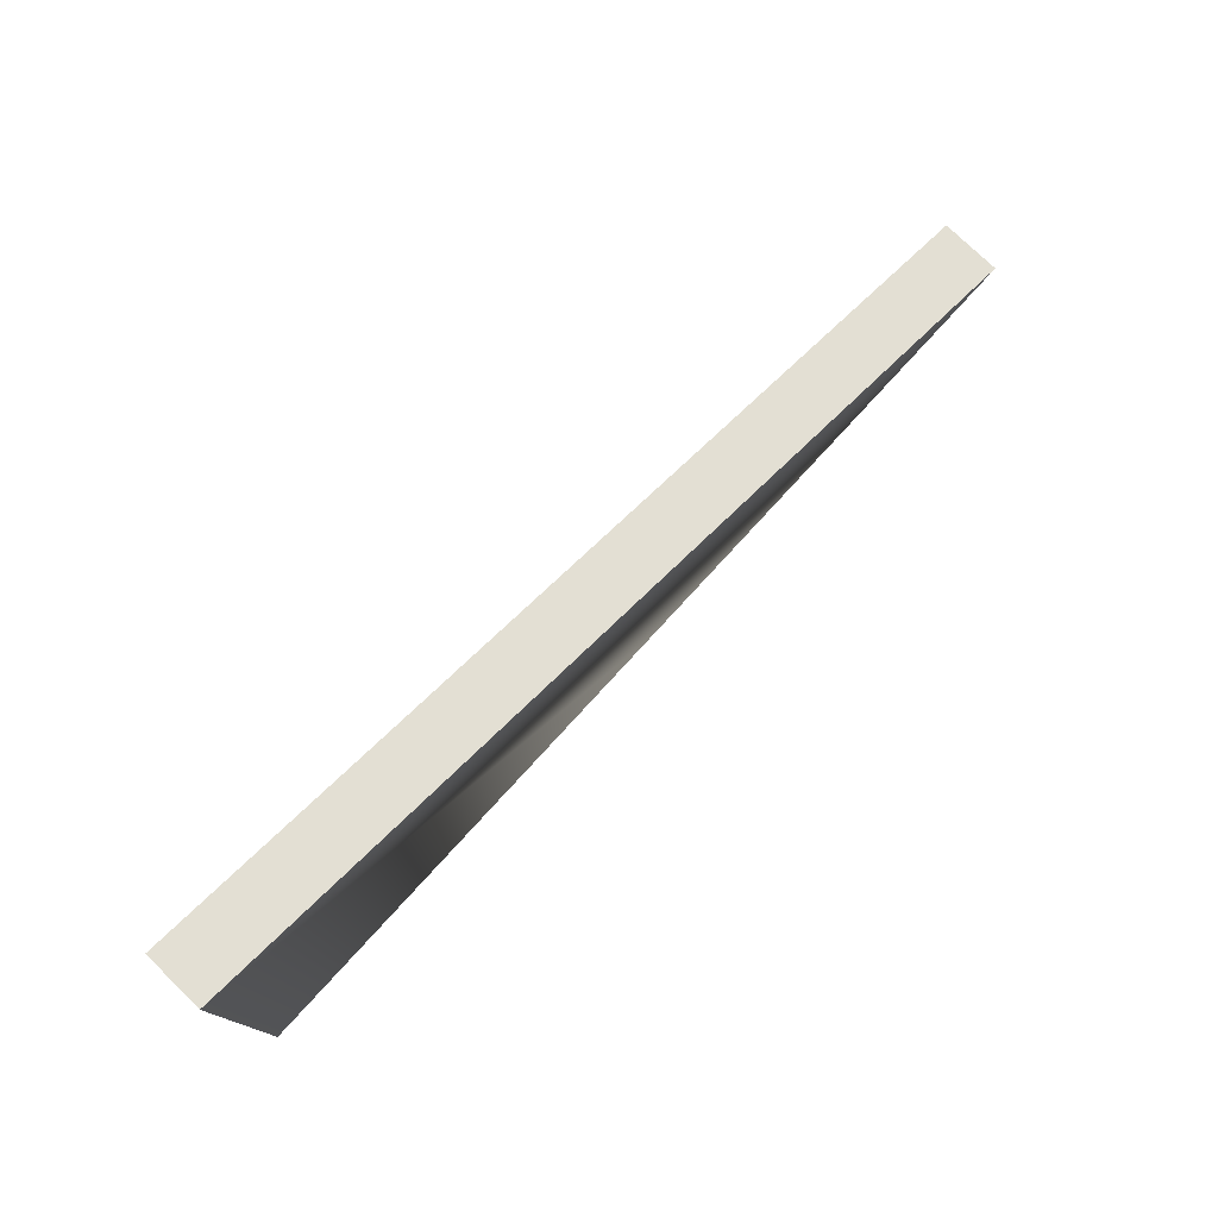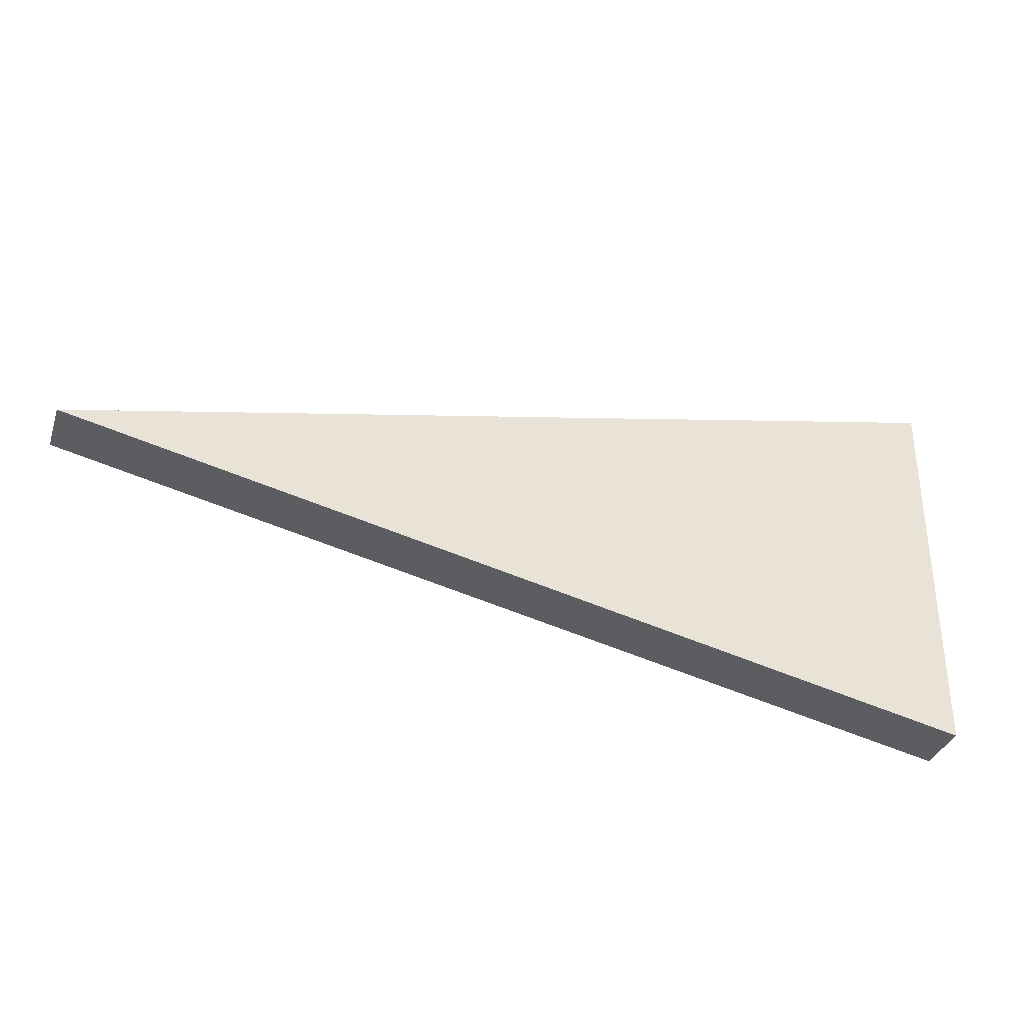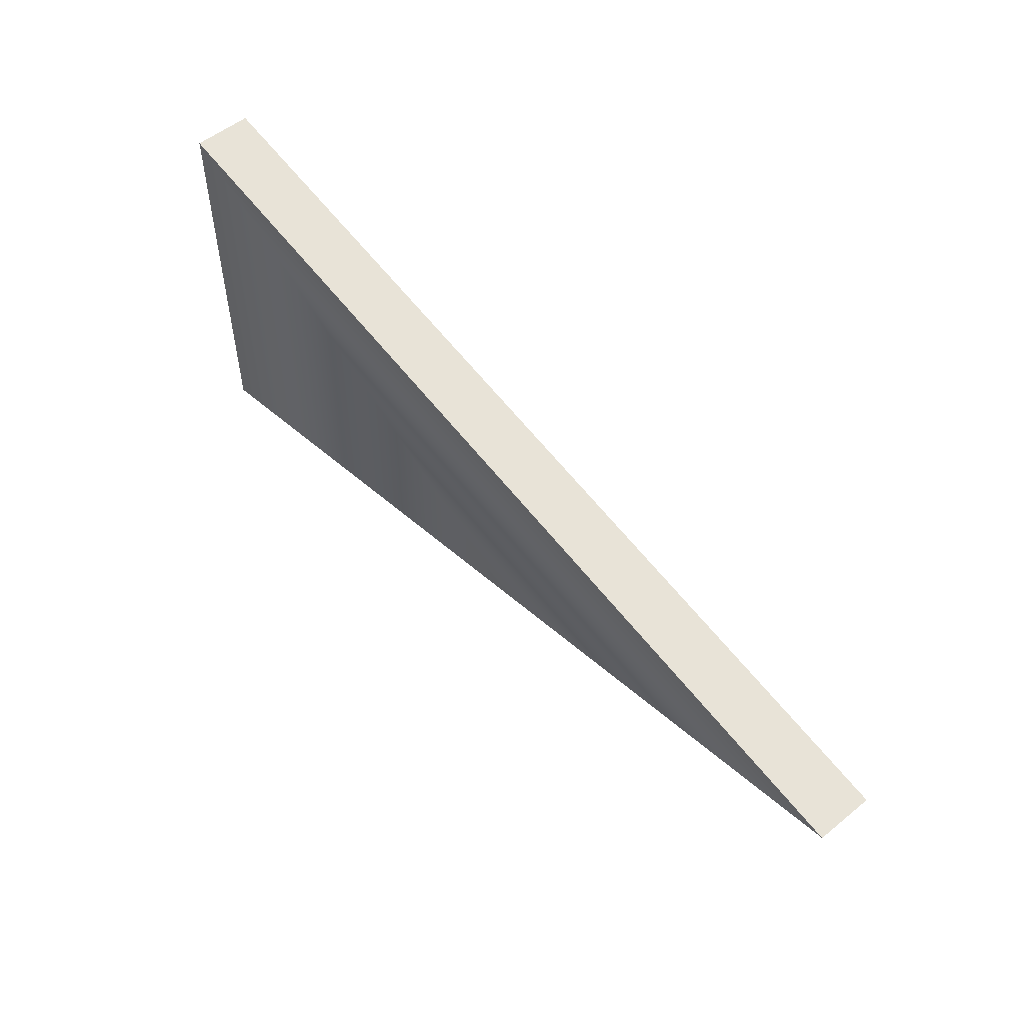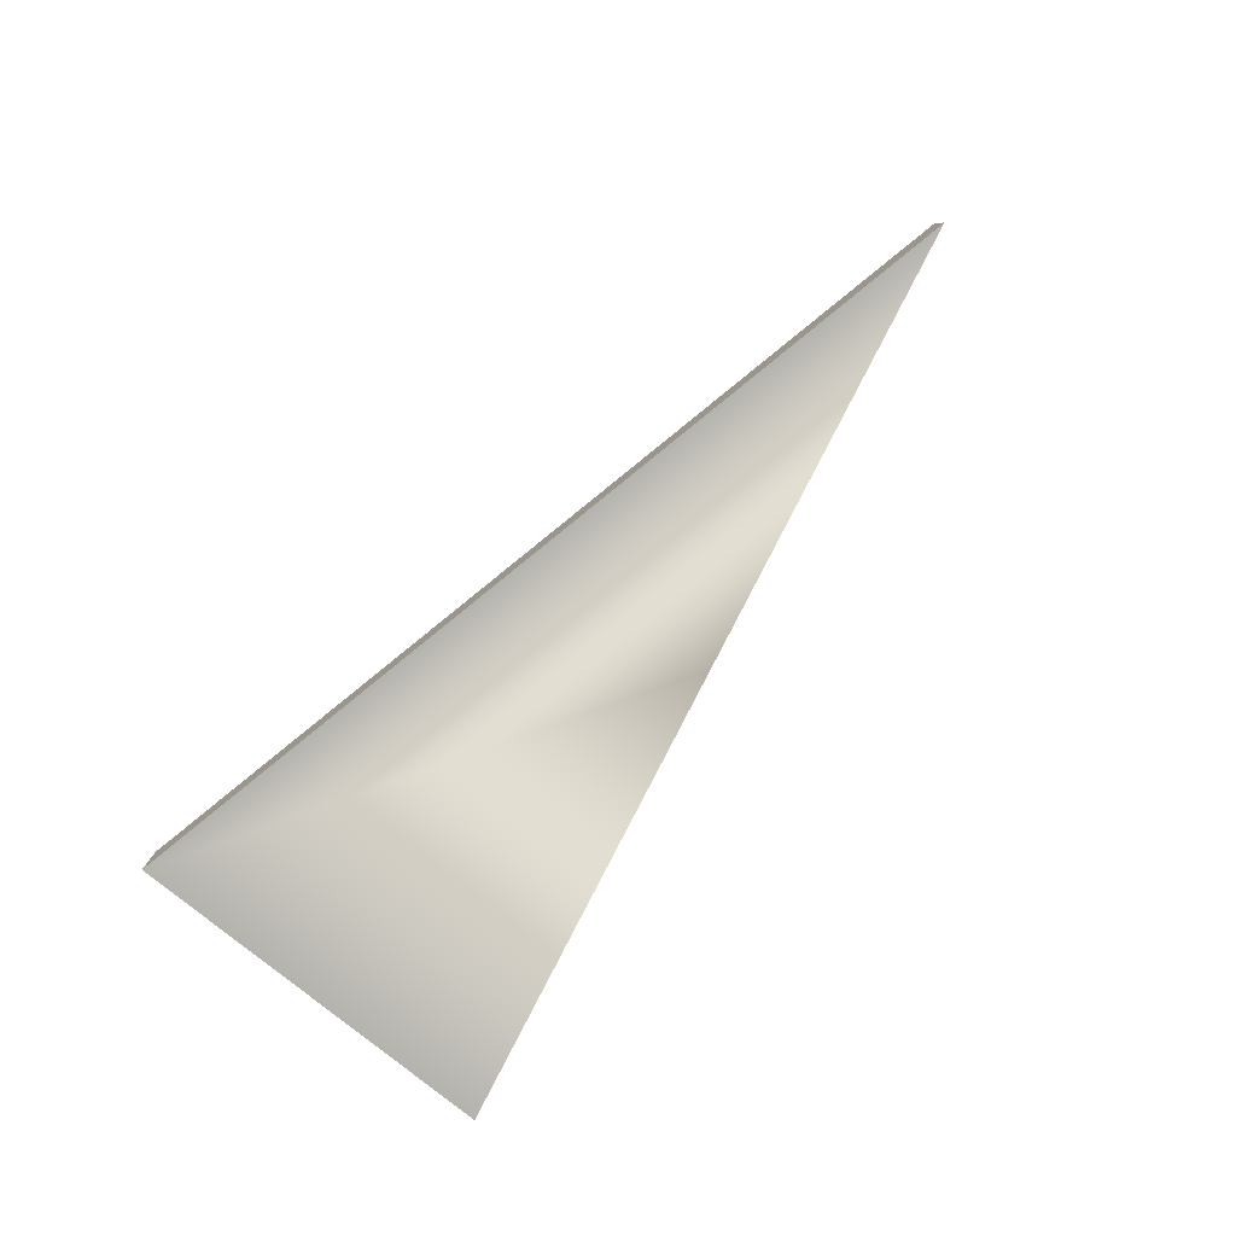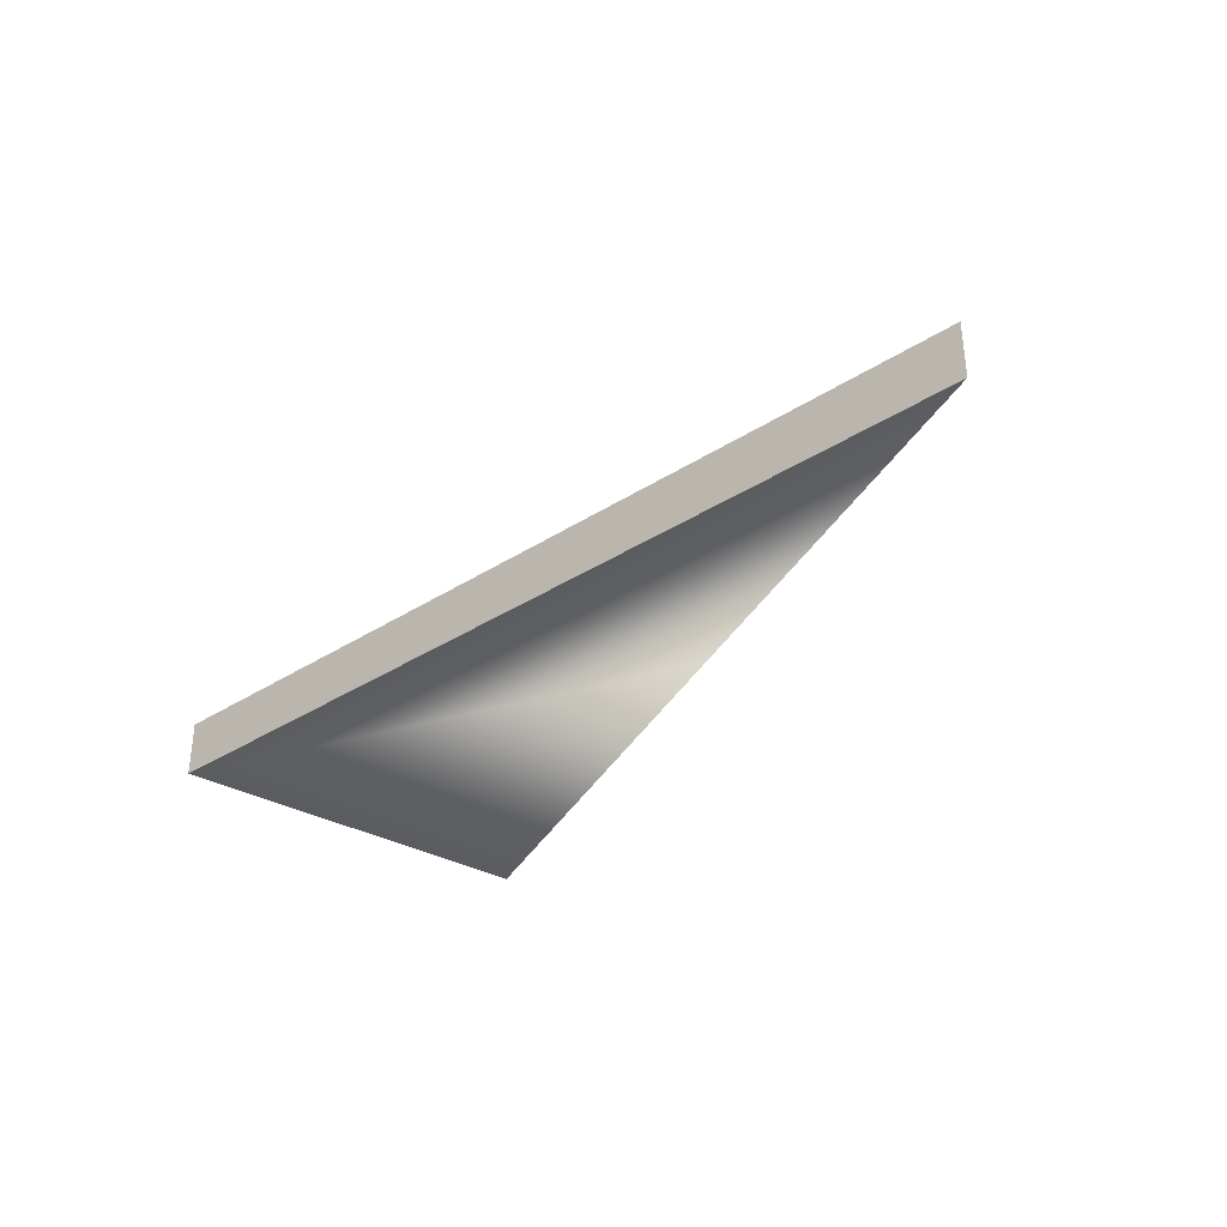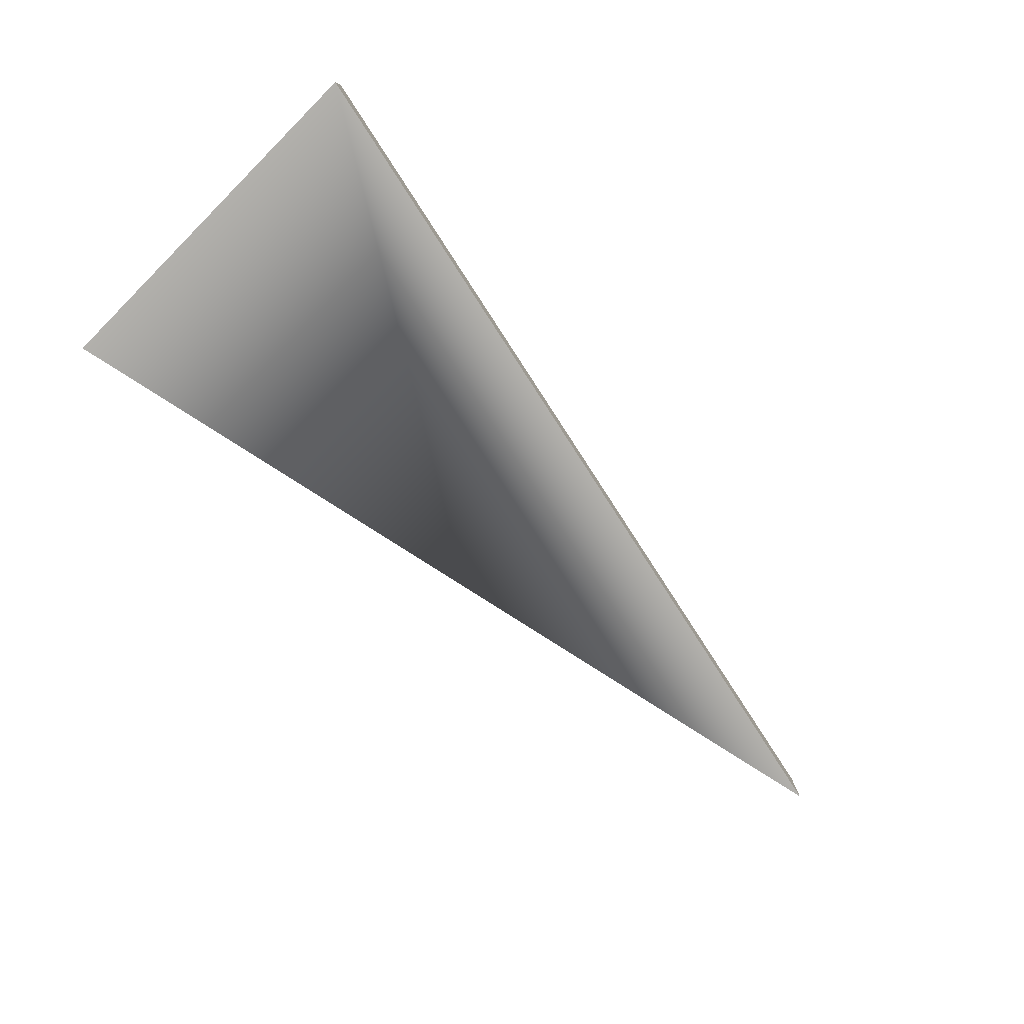
<metadata>
{"format":"obj","ext":"obj","renderer":"f3d","projection":"perspective","resolution":1024,"background":"white","views":[{"elev":76.3,"azim":-45.8,"up":"+Z"},{"elev":-34.5,"azim":162.5,"up":"+Z"},{"elev":53.6,"azim":49.1,"up":"+Z"},{"elev":-79.9,"azim":50.9,"up":"+Y"},{"elev":-34.2,"azim":52.9,"up":"+Y"},{"elev":-78.8,"azim":-45.1,"up":"+Y"}]}
</metadata>
<code>
o expandWeaponModel
g New Game Object
v 0 0 0
v -0.3778 1.566e-07 -0.08233
v -0.7882 3.266e-07 -0.1718
v -0.7895 8.05e-08 0.1663
v 1.282e-08 0.05016 3.657e-08
v -0.3778 0.05016 -0.08233
v -0.7895 0.05016 0.1663
v -0.7882 0.05016 -0.1718
v -0.7895 8.05e-08 0.1663
v -0.7882 3.266e-07 -0.1718
v -0.7895 0.05016 0.1663
v -0.7882 0.05016 -0.1718
v -0.7882 3.266e-07 -0.1718
v -0.3778 1.566e-07 -0.08233
v -0.7882 0.05016 -0.1718
v -0.3778 0.05016 -0.08233
v -0.3778 1.566e-07 -0.08233
v 0 0 0
v -0.3778 0.05016 -0.08233
v 1.282e-08 0.05016 3.657e-08
v 0 0 0
v -0.7895 8.05e-08 0.1663
v 1.282e-08 0.05016 3.657e-08
v -0.7895 0.05016 0.1663
g New Game Object
f 4 3 2 1
f 5 6 8 7
f 11 12 10 9
f 15 16 14 13
f 19 20 18 17
f 23 24 22 21

</code>
